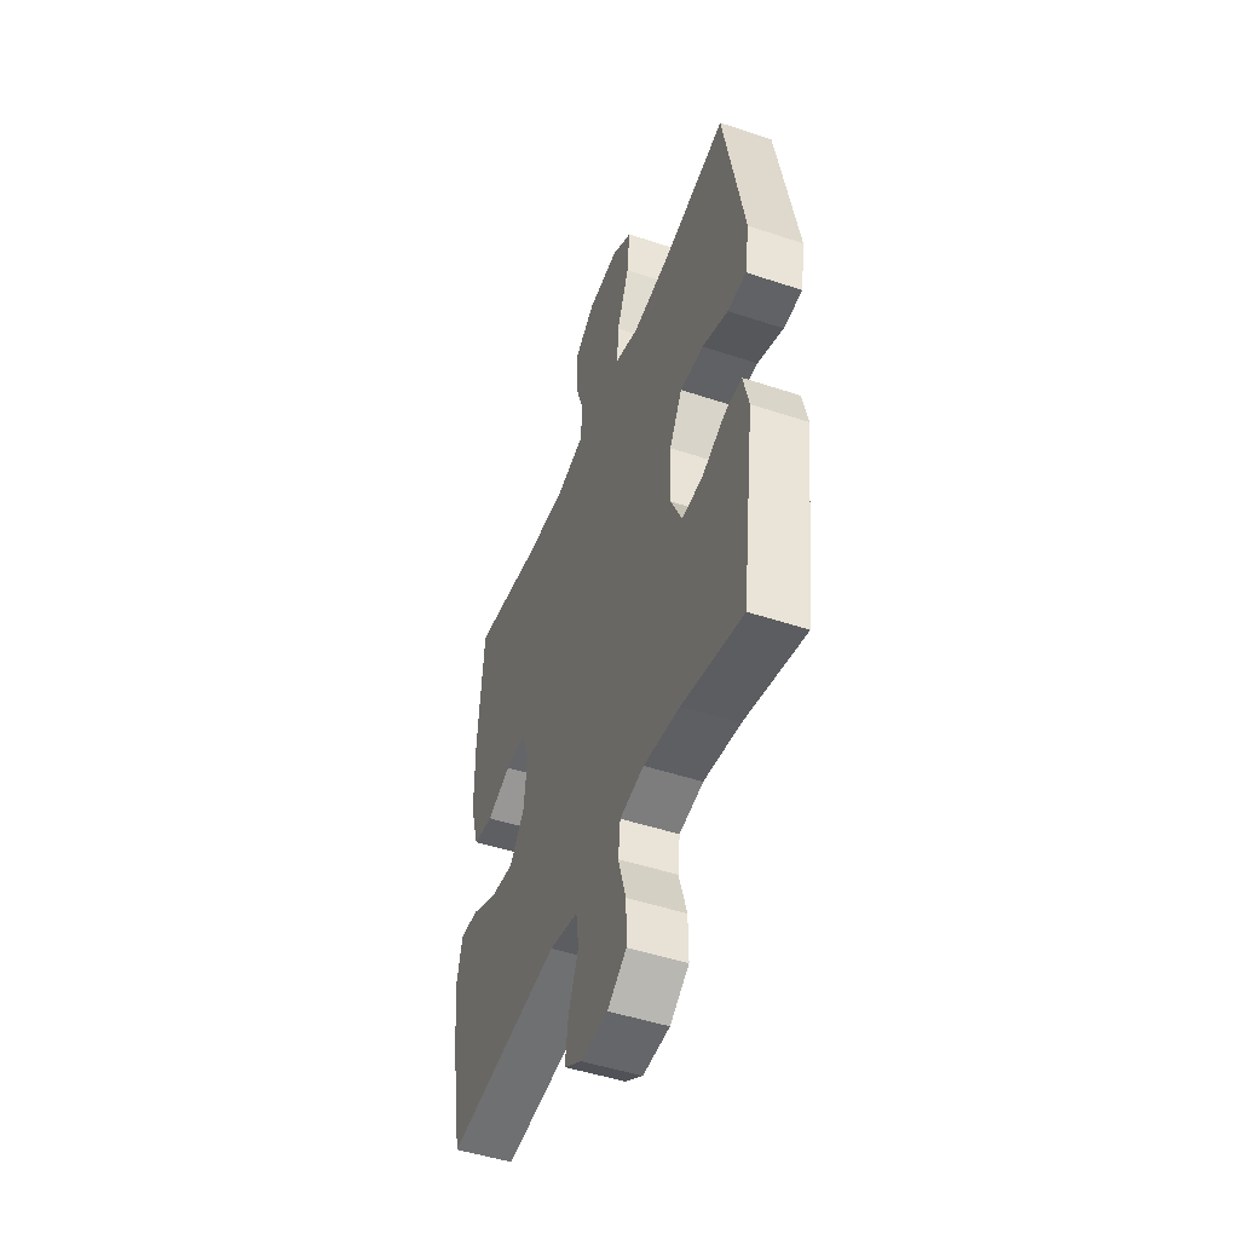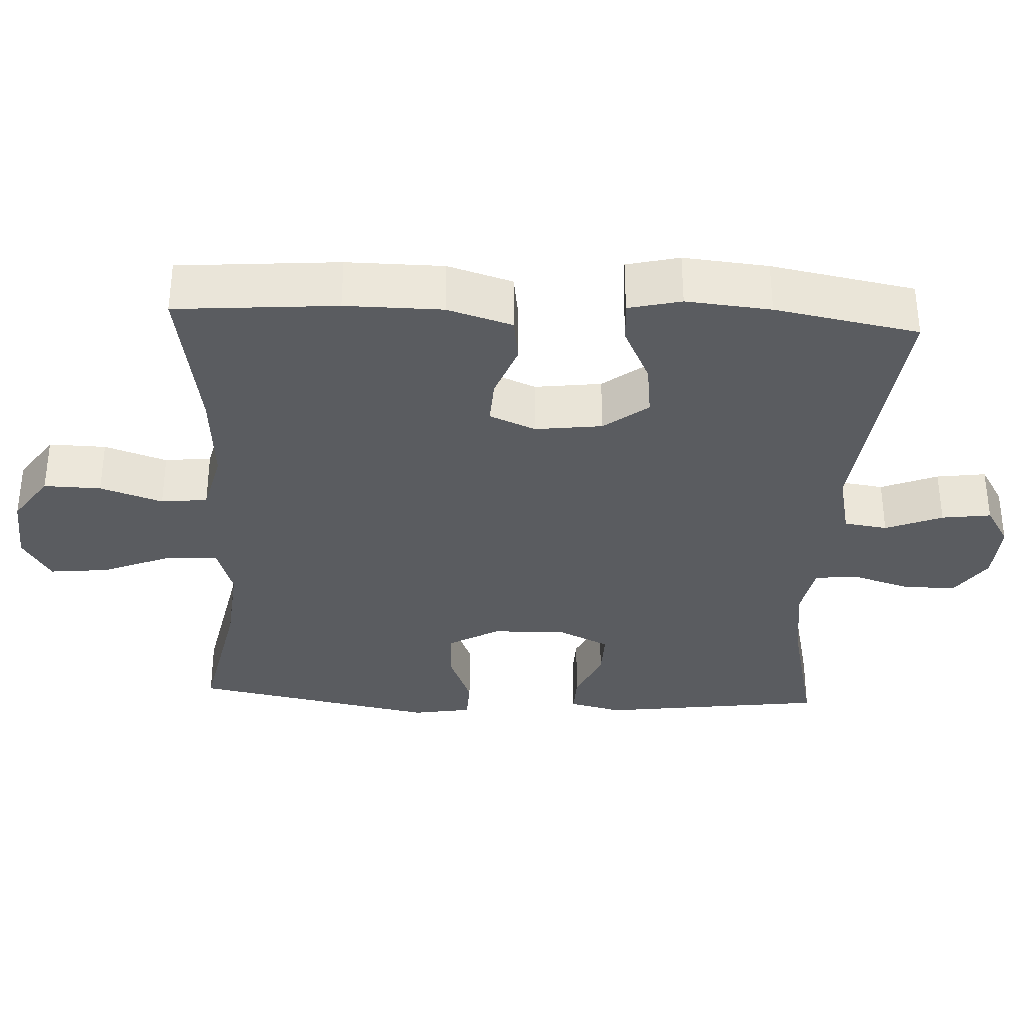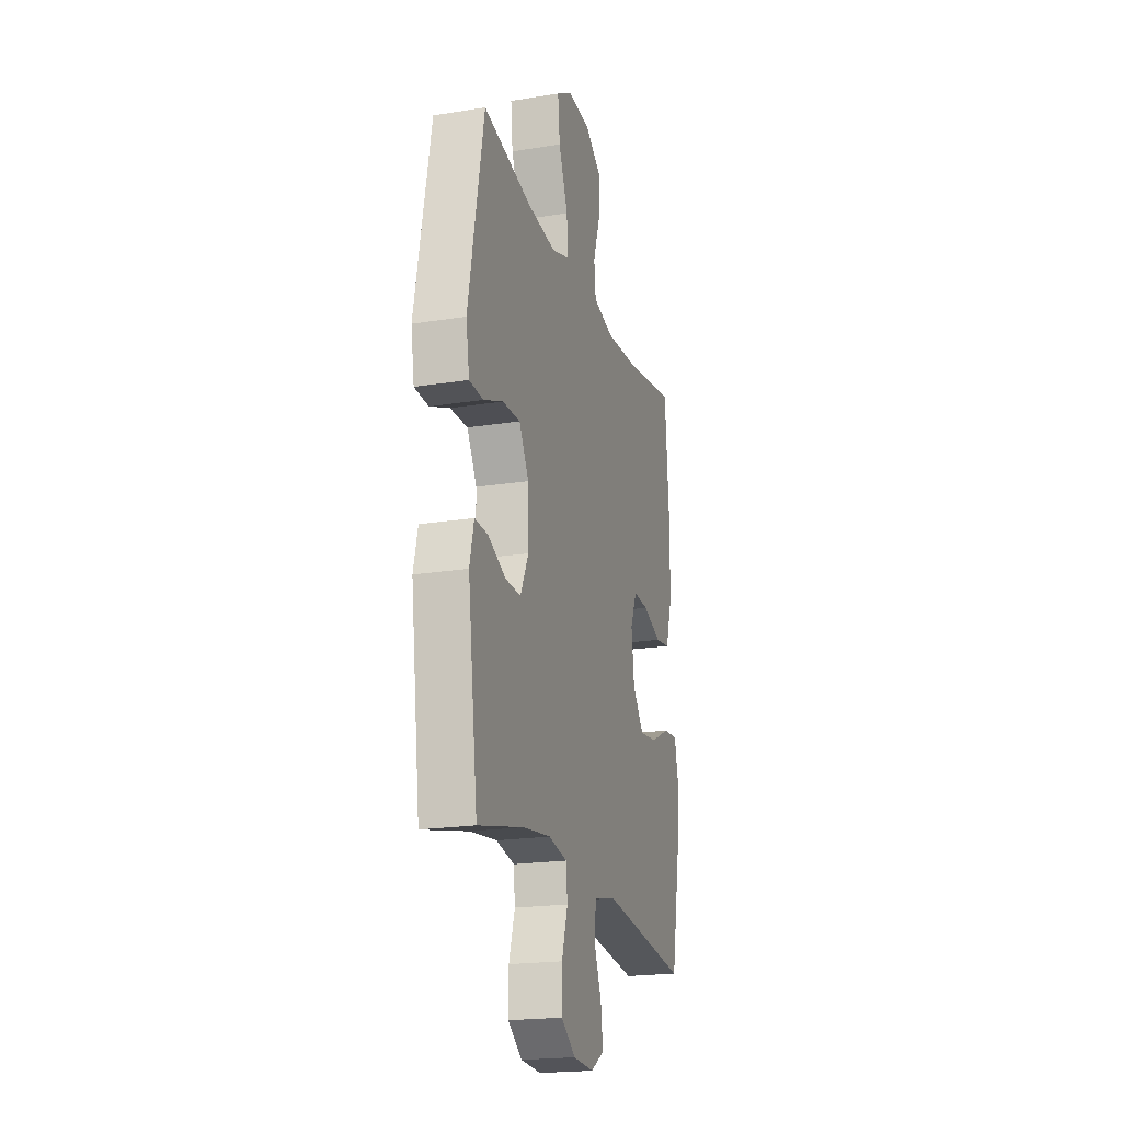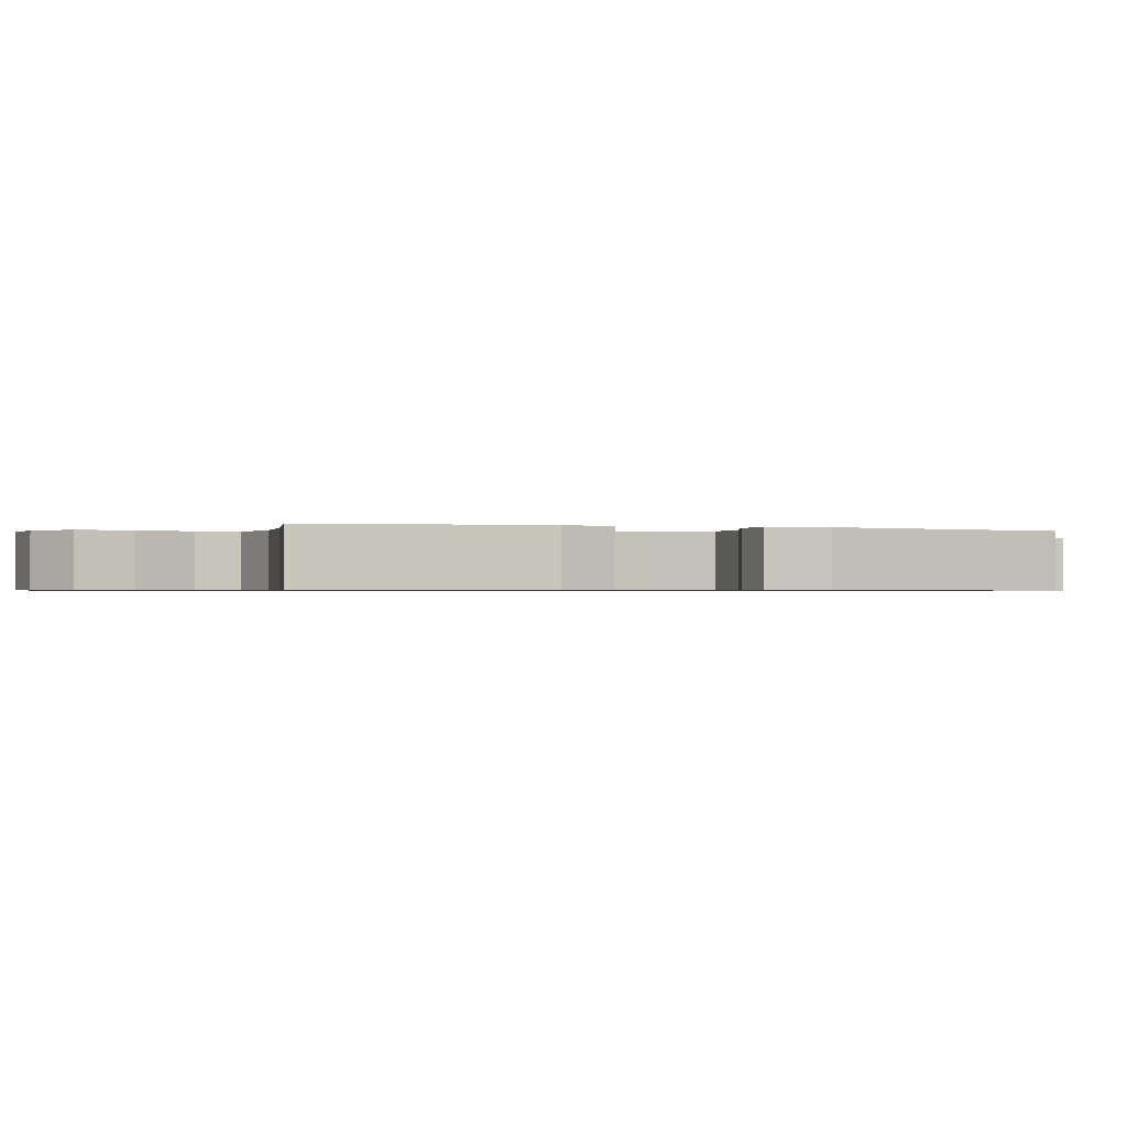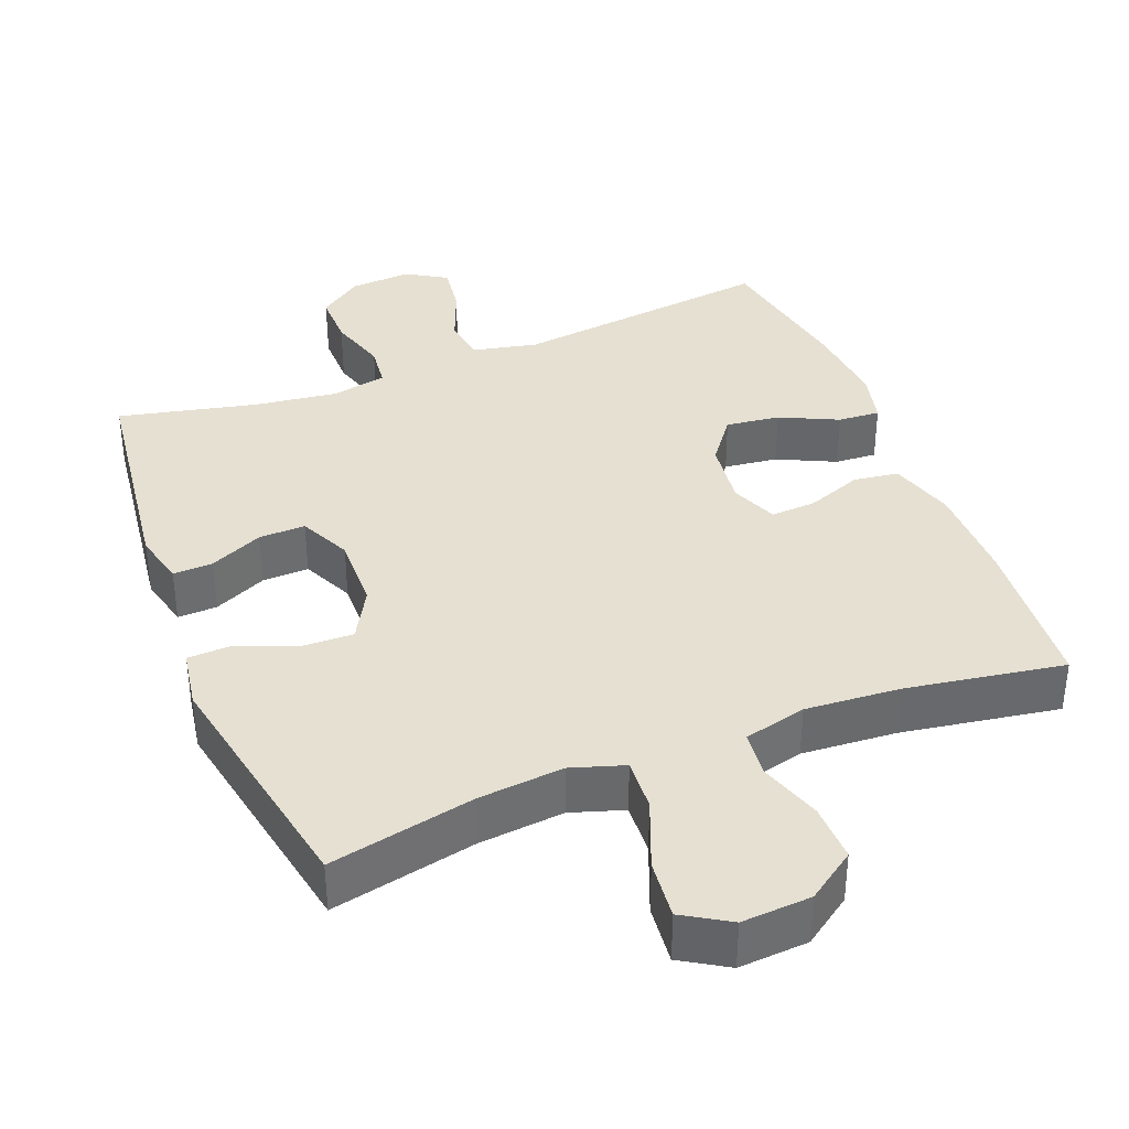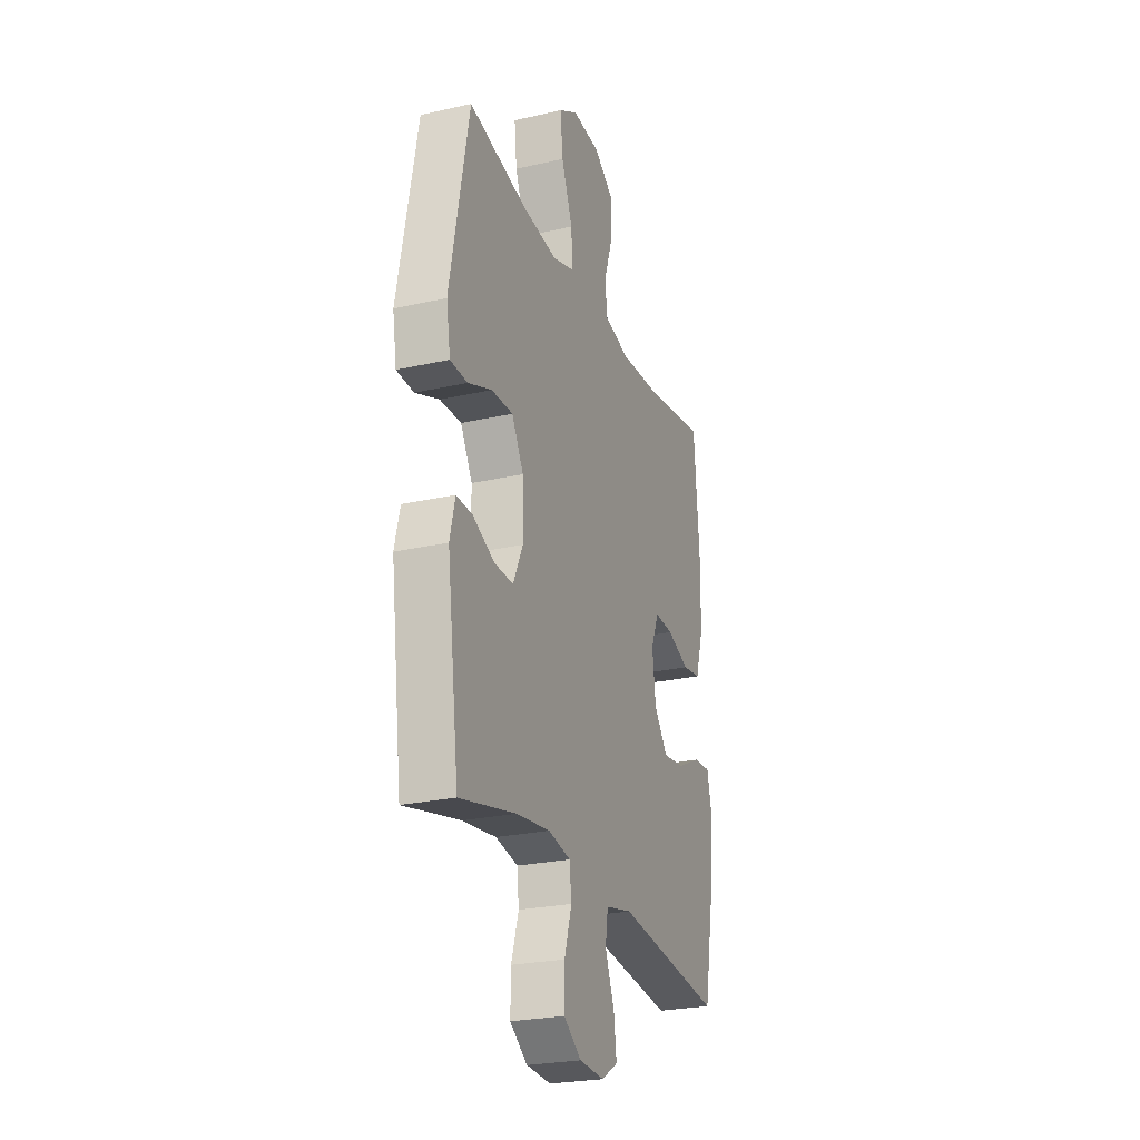
<metadata>
{"format":"obj","ext":"obj","renderer":"f3d","projection":"perspective","resolution":1024,"background":"white","views":[{"elev":-48.4,"azim":-110.4,"up":"+Z"},{"elev":-34.2,"azim":87.2,"up":"+Y"},{"elev":-20.3,"azim":-73.6,"up":"+Z"},{"elev":-0.7,"azim":-110.6,"up":"+Y"},{"elev":37.7,"azim":-21.5,"up":"+Y"},{"elev":-25.1,"azim":-69.8,"up":"+Z"}]}
</metadata>
<code>
o path668
v -0.301 0.0375 -0.4667
v -0.1841 0.0375 -0.4514
v -0.1066 0.0375 -0.4668
v -0.09999 0.0375 -0.5263
v -0.1253 0.0375 -0.6087
v -0.1263 0.0375 -0.6842
v -0.06516 0.0375 -0.7276
v 0.02127 0.0375 -0.7328
v 0.07764 0.0375 -0.6987
v 0.06832 0.0375 -0.629
v 0.03656 0.0375 -0.5486
v 0.04536 0.0375 -0.4874
v 0.1376 0.0375 -0.4673
v 0.5062 0.0375 -0.5111
v 0.5439 0.0375 -0.3079
v 0.5554 0.0375 -0.1879
v 0.5377 0.0375 -0.1133
v 0.4784 0.0375 -0.1174
v 0.397 0.0375 -0.1562
v 0.3209 0.0375 -0.1658
v 0.2735 0.0375 -0.1032
v 0.2619 0.0375 -0.008734
v 0.2893 0.0375 0.05677
v 0.3535 0.0375 0.05319
v 0.4315 0.0375 0.02389
v 0.4949 0.0375 0.03307
v 0.5228 0.0375 0.1247
v 0.5241 0.0375 0.2622
v 0.5062 0.0375 0.4906
v 0.2836 0.0375 0.454
v 0.1499 0.0375 0.4444
v 0.06152 0.0375 0.466
v 0.05428 0.0375 0.5317
v 0.08385 0.0375 0.6199
v 0.08593 0.0375 0.7008
v 0.0173 0.0375 0.7486
v -0.08087 0.0375 0.7549
v -0.1463 0.0375 0.715
v -0.1378 0.0375 0.6316
v -0.09905 0.0375 0.5346
v -0.09473 0.0375 0.4607
v -0.1699 0.0375 0.4366
v -0.2908 0.0375 0.4481
v -0.4957 0.0375 0.4906
v -0.5619 0.0375 0.1442
v -0.548 0.0375 0.06084
v -0.4885 0.0375 0.0586
v -0.4055 0.0375 0.09173
v -0.3307 0.0375 0.09426
v -0.29 0.0375 0.02193
v -0.2875 0.0375 -0.08277
v -0.3221 0.0375 -0.1556
v -0.3881 0.0375 -0.1538
v -0.4627 0.0375 -0.12
v -0.5189 0.0375 -0.118
v -0.537 0.0375 -0.1925
v -0.4957 0.0375 -0.5111
v -0.301 -0.0375 -0.4667
v -0.1841 -0.0375 -0.4514
v -0.1066 -0.0375 -0.4668
v -0.09999 -0.0375 -0.5263
v -0.1253 -0.0375 -0.6087
v -0.1263 -0.0375 -0.6842
v -0.06516 -0.0375 -0.7276
v 0.02127 -0.0375 -0.7328
v 0.07764 -0.0375 -0.6987
v 0.06832 -0.0375 -0.629
v 0.03656 -0.0375 -0.5486
v 0.04536 -0.0375 -0.4874
v 0.1376 -0.0375 -0.4673
v 0.5062 -0.0375 -0.5111
v 0.5439 -0.0375 -0.3079
v 0.5554 -0.0375 -0.1879
v 0.5377 -0.0375 -0.1133
v 0.4784 -0.0375 -0.1174
v 0.397 -0.0375 -0.1562
v 0.3209 -0.0375 -0.1658
v 0.2735 -0.0375 -0.1032
v 0.2619 -0.0375 -0.008734
v 0.2893 -0.0375 0.05677
v 0.3535 -0.0375 0.05319
v 0.4315 -0.0375 0.02389
v 0.4949 -0.0375 0.03307
v 0.5228 -0.0375 0.1247
v 0.5241 -0.0375 0.2622
v 0.5062 -0.0375 0.4906
v 0.2836 -0.0375 0.454
v 0.1499 -0.0375 0.4444
v 0.06152 -0.0375 0.466
v 0.05428 -0.0375 0.5317
v 0.08385 -0.0375 0.6199
v 0.08593 -0.0375 0.7008
v 0.0173 -0.0375 0.7486
v -0.08087 -0.0375 0.7549
v -0.1463 -0.0375 0.715
v -0.1378 -0.0375 0.6316
v -0.09905 -0.0375 0.5346
v -0.09473 -0.0375 0.4607
v -0.1699 -0.0375 0.4366
v -0.2908 -0.0375 0.4481
v -0.4957 -0.0375 0.4906
v -0.5619 -0.0375 0.1442
v -0.548 -0.0375 0.06084
v -0.4885 -0.0375 0.0586
v -0.4055 -0.0375 0.09173
v -0.3307 -0.0375 0.09426
v -0.29 -0.0375 0.02193
v -0.2875 -0.0375 -0.08277
v -0.3221 -0.0375 -0.1556
v -0.3881 -0.0375 -0.1538
v -0.4627 -0.0375 -0.12
v -0.5189 -0.0375 -0.118
v -0.537 -0.0375 -0.1925
v -0.4957 -0.0375 -0.5111
v -0.06516 0.0375 -0.7276
v 0.02127 0.0375 -0.7328
v 0.07764 0.0375 -0.6987
v 0.07764 0.0375 -0.6987
v -0.1263 0.0375 -0.6842
v 0.06832 0.0375 -0.629
v -0.1253 0.0375 -0.6087
v 0.03656 0.0375 -0.5486
v -0.09999 0.0375 -0.5263
v 0.04536 0.0375 -0.4874
v 0.04536 0.0375 -0.4874
v -0.1066 0.0375 -0.4668
v -0.1066 0.0375 -0.4668
v -0.4957 0.0375 -0.5111
v -0.4957 0.0375 -0.5111
v -0.301 0.0375 -0.4667
v 0.1376 0.0375 -0.4673
v 0.5062 0.0375 -0.5111
v 0.5062 0.0375 -0.5111
v -0.1841 0.0375 -0.4514
v 0.5439 0.0375 -0.3079
v -0.537 0.0375 -0.1925
v 0.5554 0.0375 -0.1879
v -0.5189 0.0375 -0.118
v -0.5189 0.0375 -0.118
v -0.3221 0.0375 -0.1556
v -0.3221 0.0375 -0.1556
v -0.3881 0.0375 -0.1538
v 0.397 0.0375 -0.1562
v 0.3209 0.0375 -0.1658
v 0.5377 0.0375 -0.1133
v 0.5377 0.0375 -0.1133
v 0.2735 0.0375 -0.1032
v 0.4784 0.0375 -0.1174
v -0.2875 0.0375 -0.08277
v -0.4627 0.0375 -0.12
v 0.2619 0.0375 -0.008734
v -0.29 0.0375 0.02193
v 0.2893 0.0375 0.05677
v 0.2893 0.0375 0.05677
v -0.3307 0.0375 0.09426
v -0.3307 0.0375 0.09426
v 0.3535 0.0375 0.05319
v 0.4315 0.0375 0.02389
v 0.4949 0.0375 0.03307
v 0.4949 0.0375 0.03307
v 0.5228 0.0375 0.1247
v -0.548 0.0375 0.06084
v -0.548 0.0375 0.06084
v -0.4885 0.0375 0.0586
v -0.4055 0.0375 0.09173
v -0.5619 0.0375 0.1442
v 0.5241 0.0375 0.2622
v -0.4957 0.0375 0.4906
v -0.4957 0.0375 0.4906
v -0.1699 0.0375 0.4366
v -0.2908 0.0375 0.4481
v -0.09473 0.0375 0.4607
v -0.09473 0.0375 0.4607
v 0.1499 0.0375 0.4444
v 0.06152 0.0375 0.466
v 0.06152 0.0375 0.466
v 0.2836 0.0375 0.454
v -0.09905 0.0375 0.5346
v 0.5062 0.0375 0.4906
v 0.5062 0.0375 0.4906
v 0.05428 0.0375 0.5317
v 0.08385 0.0375 0.6199
v -0.1378 0.0375 0.6316
v 0.08593 0.0375 0.7008
v -0.1463 0.0375 0.715
v -0.1463 0.0375 0.715
v 0.0173 0.0375 0.7486
v -0.08087 0.0375 0.7549
v -0.06516 -0.0375 -0.7276
v 0.02127 -0.0375 -0.7328
v 0.07764 -0.0375 -0.6987
v 0.07764 -0.0375 -0.6987
v -0.1263 -0.0375 -0.6842
v 0.06832 -0.0375 -0.629
v -0.1253 -0.0375 -0.6087
v 0.03656 -0.0375 -0.5486
v -0.09999 -0.0375 -0.5263
v 0.04536 -0.0375 -0.4874
v 0.04536 -0.0375 -0.4874
v -0.1066 -0.0375 -0.4668
v -0.1066 -0.0375 -0.4668
v -0.4957 -0.0375 -0.5111
v -0.4957 -0.0375 -0.5111
v -0.301 -0.0375 -0.4667
v 0.1376 -0.0375 -0.4673
v 0.5062 -0.0375 -0.5111
v 0.5062 -0.0375 -0.5111
v -0.1841 -0.0375 -0.4514
v 0.5439 -0.0375 -0.3079
v -0.537 -0.0375 -0.1925
v 0.5554 -0.0375 -0.1879
v -0.5189 -0.0375 -0.118
v -0.5189 -0.0375 -0.118
v -0.3221 -0.0375 -0.1556
v -0.3221 -0.0375 -0.1556
v -0.3881 -0.0375 -0.1538
v 0.397 -0.0375 -0.1562
v 0.3209 -0.0375 -0.1658
v 0.5377 -0.0375 -0.1133
v 0.5377 -0.0375 -0.1133
v 0.2735 -0.0375 -0.1032
v 0.4784 -0.0375 -0.1174
v -0.2875 -0.0375 -0.08277
v -0.4627 -0.0375 -0.12
v 0.2619 -0.0375 -0.008734
v -0.29 -0.0375 0.02193
v 0.2893 -0.0375 0.05677
v 0.2893 -0.0375 0.05677
v -0.3307 -0.0375 0.09426
v -0.3307 -0.0375 0.09426
v 0.3535 -0.0375 0.05319
v 0.4315 -0.0375 0.02389
v 0.4949 -0.0375 0.03307
v 0.4949 -0.0375 0.03307
v 0.5228 -0.0375 0.1247
v -0.548 -0.0375 0.06084
v -0.548 -0.0375 0.06084
v -0.4885 -0.0375 0.0586
v -0.4055 -0.0375 0.09173
v -0.5619 -0.0375 0.1442
v 0.5241 -0.0375 0.2622
v -0.4957 -0.0375 0.4906
v -0.4957 -0.0375 0.4906
v -0.1699 -0.0375 0.4366
v -0.2908 -0.0375 0.4481
v -0.09473 -0.0375 0.4607
v -0.09473 -0.0375 0.4607
v 0.1499 -0.0375 0.4444
v 0.06152 -0.0375 0.466
v 0.06152 -0.0375 0.466
v 0.2836 -0.0375 0.454
v -0.09905 -0.0375 0.5346
v 0.5062 -0.0375 0.4906
v 0.5062 -0.0375 0.4906
v 0.05428 -0.0375 0.5317
v 0.08385 -0.0375 0.6199
v -0.1378 -0.0375 0.6316
v 0.08593 -0.0375 0.7008
v -0.1463 -0.0375 0.715
v -0.1463 -0.0375 0.715
v 0.0173 -0.0375 0.7486
v -0.08087 -0.0375 0.7549
f 258 261 256
f 248 227 251
f 235 241 231
f 189 195 193
f 196 195 194
f 246 255 252
f 209 218 206
f 257 262 259
f 238 240 236
f 195 196 197
f 255 246 249
f 252 256 257
f 206 218 205
f 256 252 255
f 232 235 231
f 204 214 216
f 227 226 225
f 240 245 242
f 225 223 221
f 210 224 212
f 222 211 219
f 251 227 241
f 226 244 229
f 200 214 208
f 198 221 200
f 249 246 227
f 256 261 257
f 253 251 241
f 209 217 218
f 221 223 200
f 261 262 257
f 245 229 244
f 227 248 249
f 227 246 226
f 240 239 245
f 204 210 202
f 225 226 223
f 239 240 238
f 246 244 226
f 223 214 200
f 217 211 222
f 231 241 227
f 211 217 209
f 194 190 191
f 233 235 232
f 229 245 239
f 197 198 200
f 218 221 205
f 198 197 196
f 216 224 210
f 205 221 198
f 208 214 204
f 204 216 210
f 189 190 194
f 189 194 195
f 7 8 65 64
f 8 118 192 65
f 6 7 64 63
f 9 10 67 66
f 5 6 63 62
f 10 11 68 67
f 4 5 62 61
f 11 125 199 68
f 127 4 61 201
f 129 1 58 203
f 12 13 70 69
f 13 133 207 70
f 2 3 60 59
f 1 2 59 58
f 14 15 72 71
f 56 57 114 113
f 15 16 73 72
f 139 56 113 213
f 141 53 110 215
f 19 20 77 76
f 16 146 220 73
f 20 21 78 77
f 18 19 76 75
f 17 18 75 74
f 51 52 109 108
f 54 55 112 111
f 53 54 111 110
f 21 22 79 78
f 50 51 108 107
f 22 154 228 79
f 156 50 107 230
f 24 25 82 81
f 25 160 234 82
f 26 27 84 83
f 23 24 81 80
f 163 47 104 237
f 47 48 105 104
f 45 46 103 102
f 48 49 106 105
f 27 28 85 84
f 169 45 102 243
f 42 43 100 99
f 173 42 99 247
f 31 176 250 88
f 30 31 88 87
f 40 41 98 97
f 180 30 87 254
f 28 29 86 85
f 32 33 90 89
f 43 44 101 100
f 33 34 91 90
f 39 40 97 96
f 34 35 92 91
f 186 39 96 260
f 35 36 93 92
f 37 38 95 94
f 36 37 94 93
f 184 182 187
f 174 177 153
f 161 157 167
f 115 119 121
f 122 120 121
f 172 178 181
f 135 132 144
f 183 185 188
f 164 162 166
f 121 123 122
f 181 175 172
f 178 183 182
f 132 131 144
f 182 181 178
f 158 157 161
f 130 142 140
f 153 151 152
f 166 168 171
f 151 147 149
f 136 138 150
f 148 145 137
f 177 167 153
f 152 155 170
f 126 134 140
f 124 126 147
f 175 153 172
f 182 183 187
f 179 167 177
f 135 144 143
f 147 126 149
f 187 183 188
f 171 170 155
f 153 175 174
f 153 152 172
f 166 171 165
f 130 128 136
f 151 149 152
f 165 164 166
f 172 152 170
f 149 126 140
f 143 148 137
f 157 153 167
f 137 135 143
f 120 117 116
f 159 158 161
f 155 165 171
f 123 126 124
f 144 131 147
f 124 122 123
f 142 136 150
f 131 124 147
f 134 130 140
f 130 136 142
f 115 120 116
f 115 121 120

</code>
